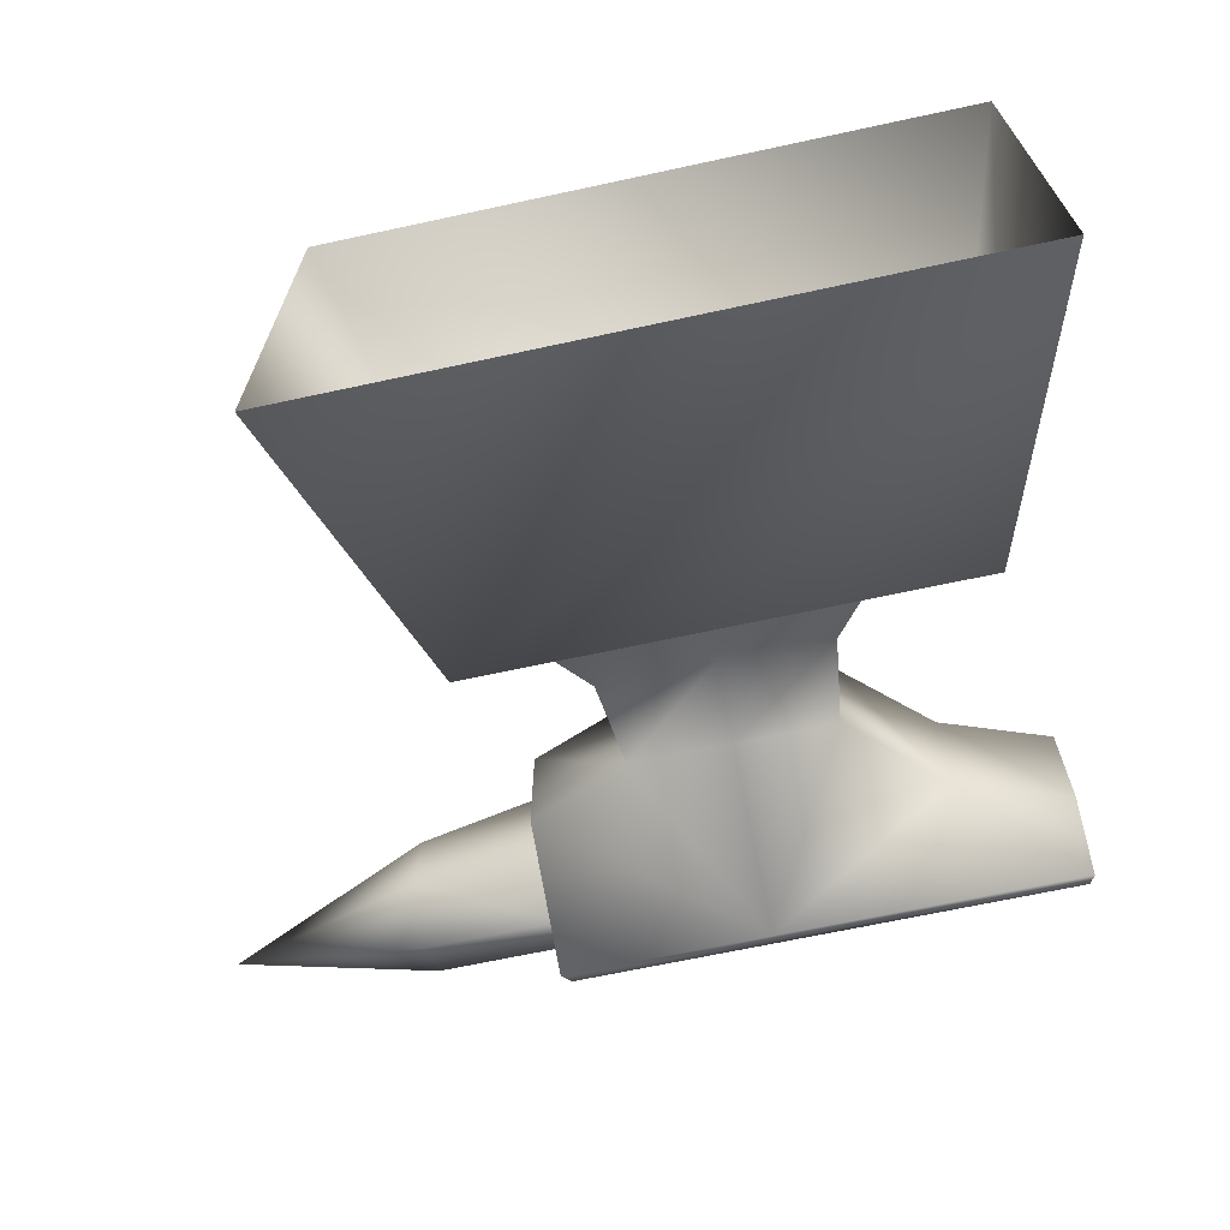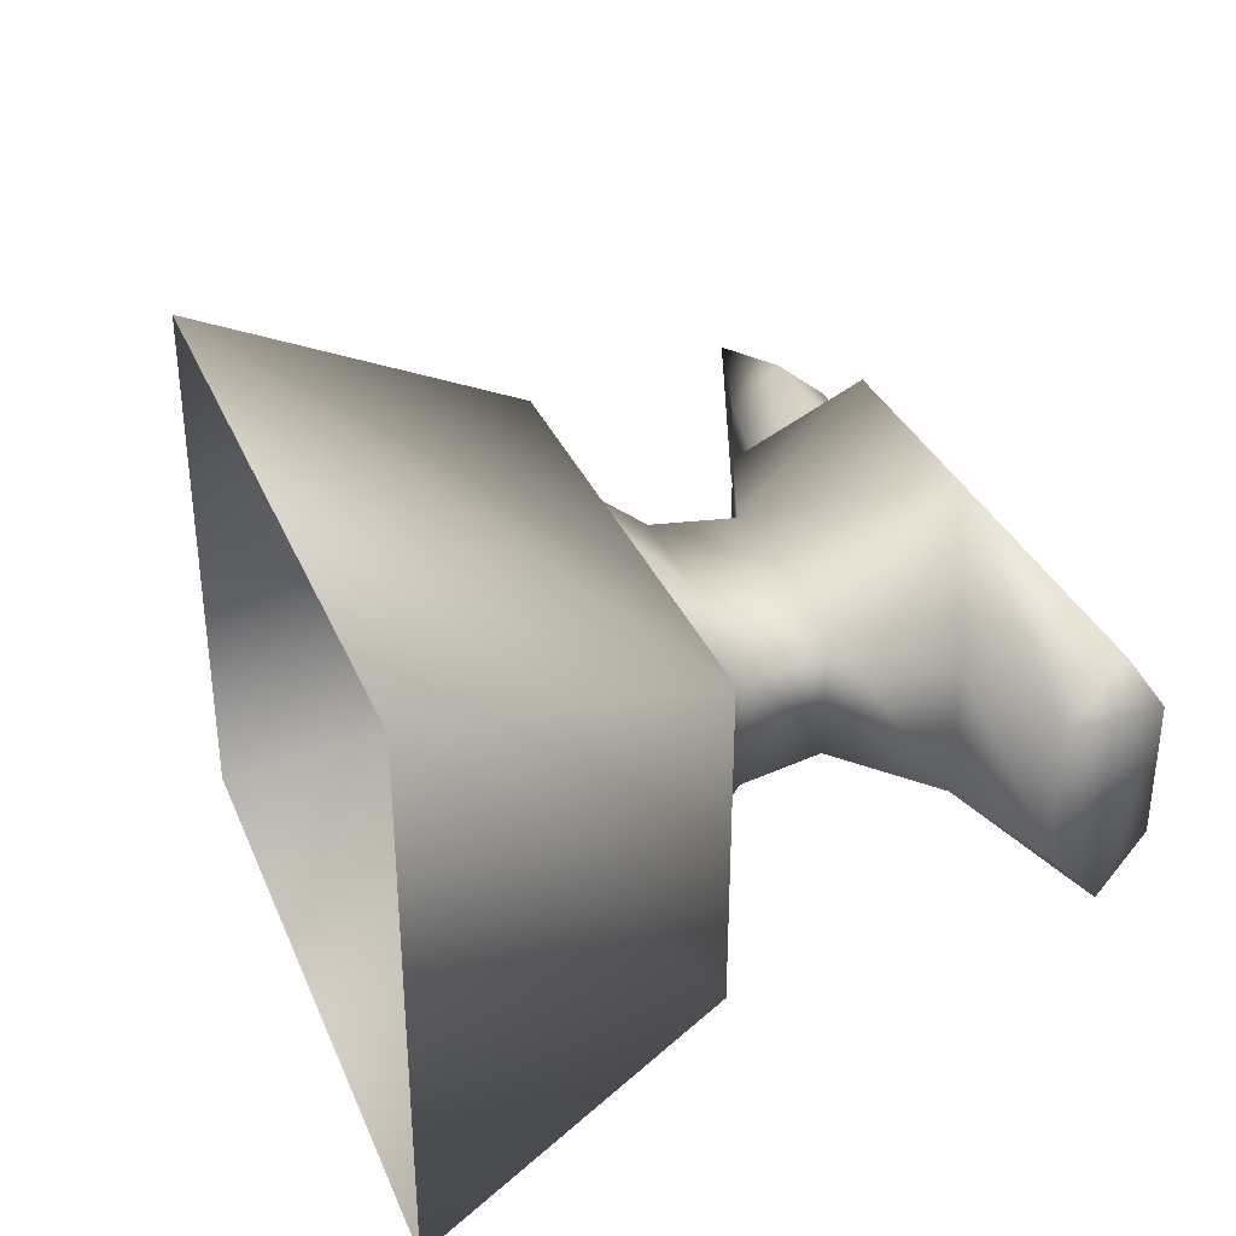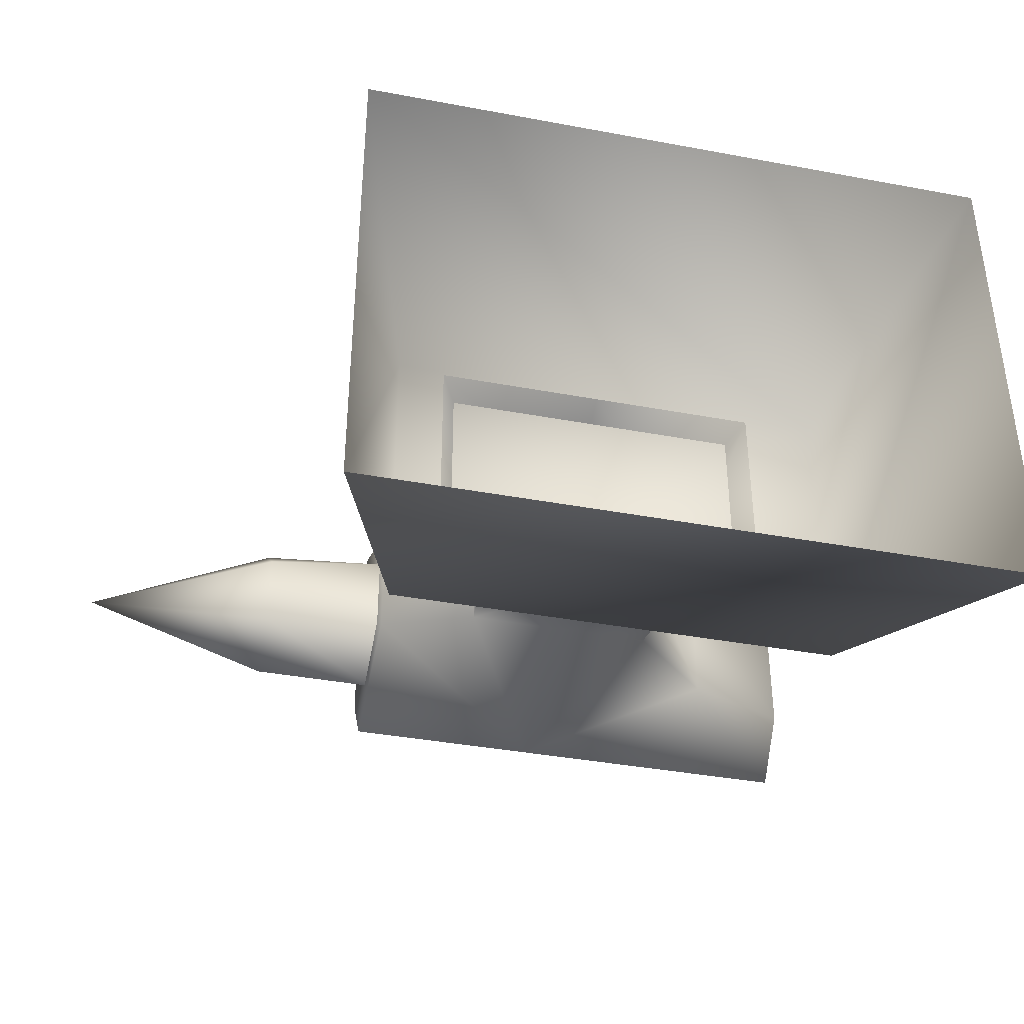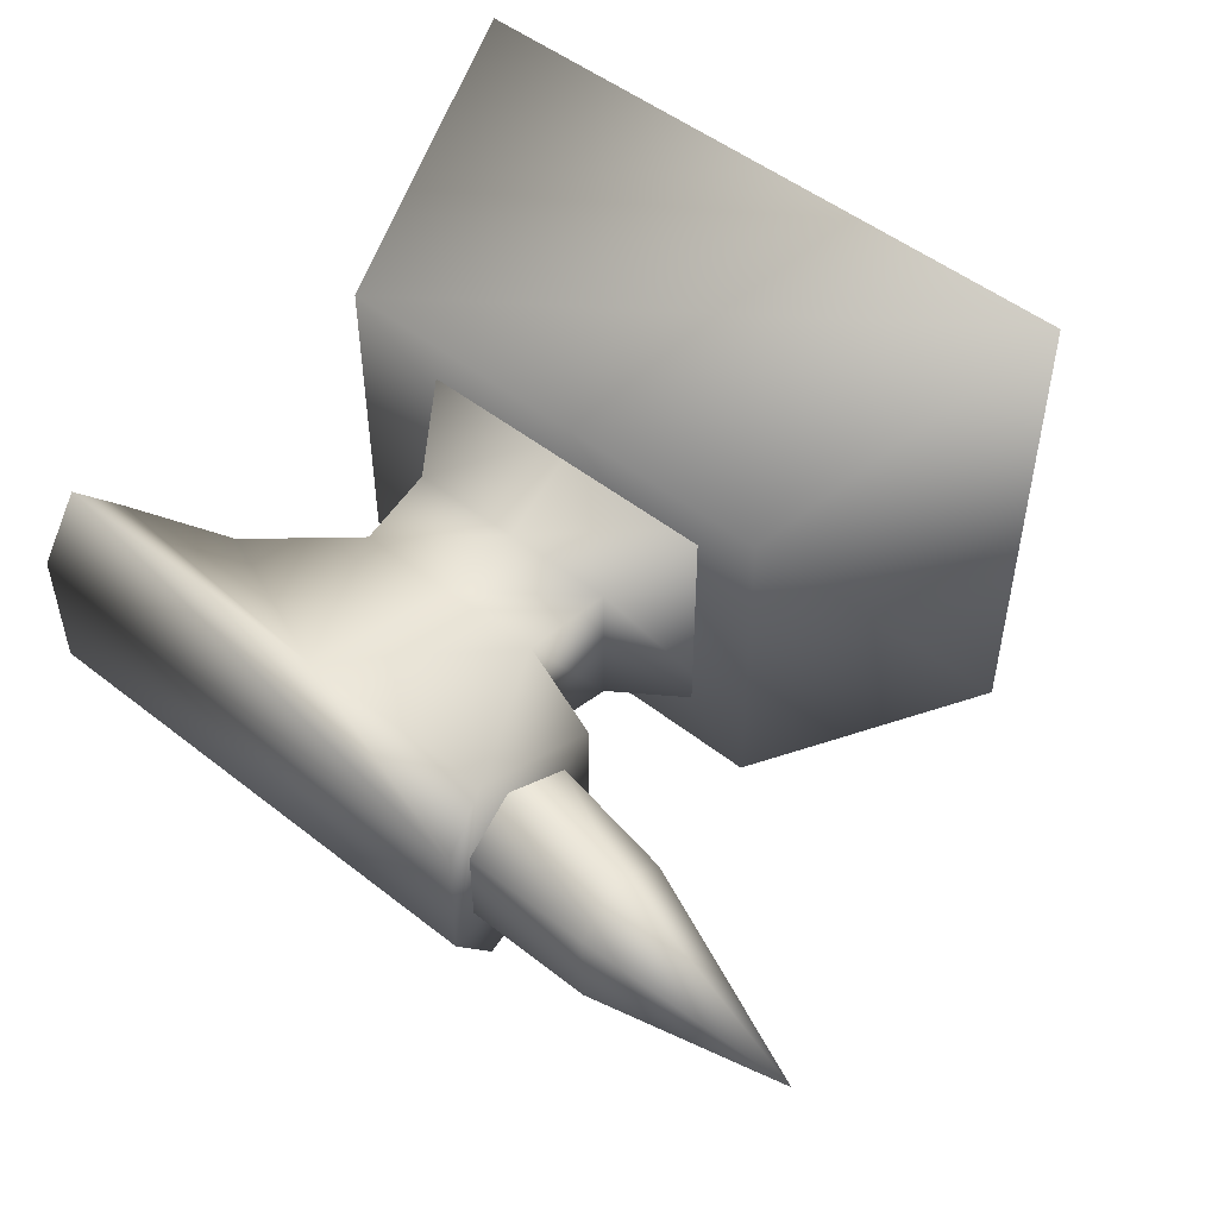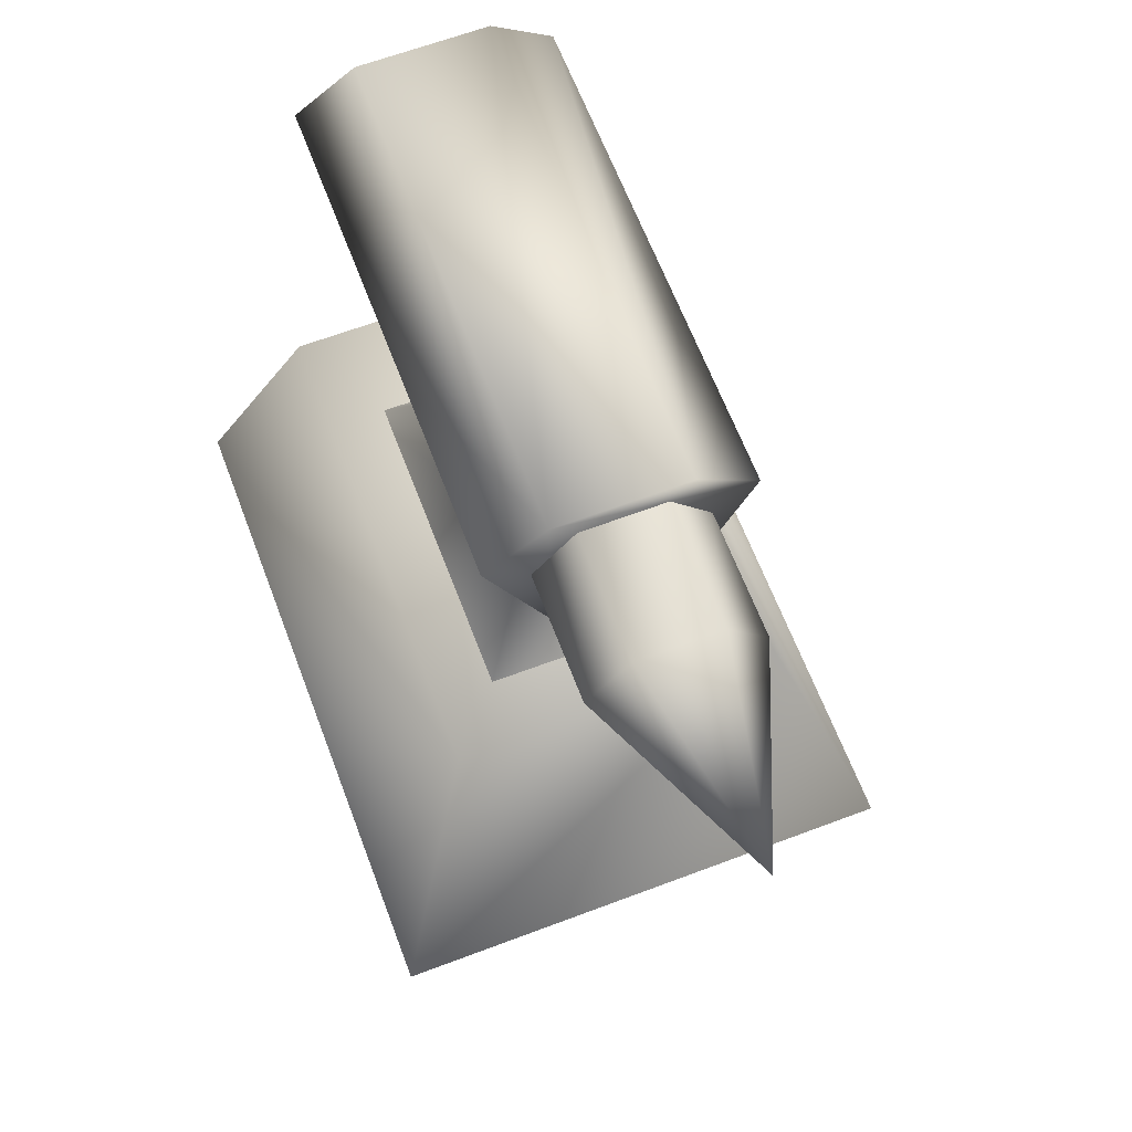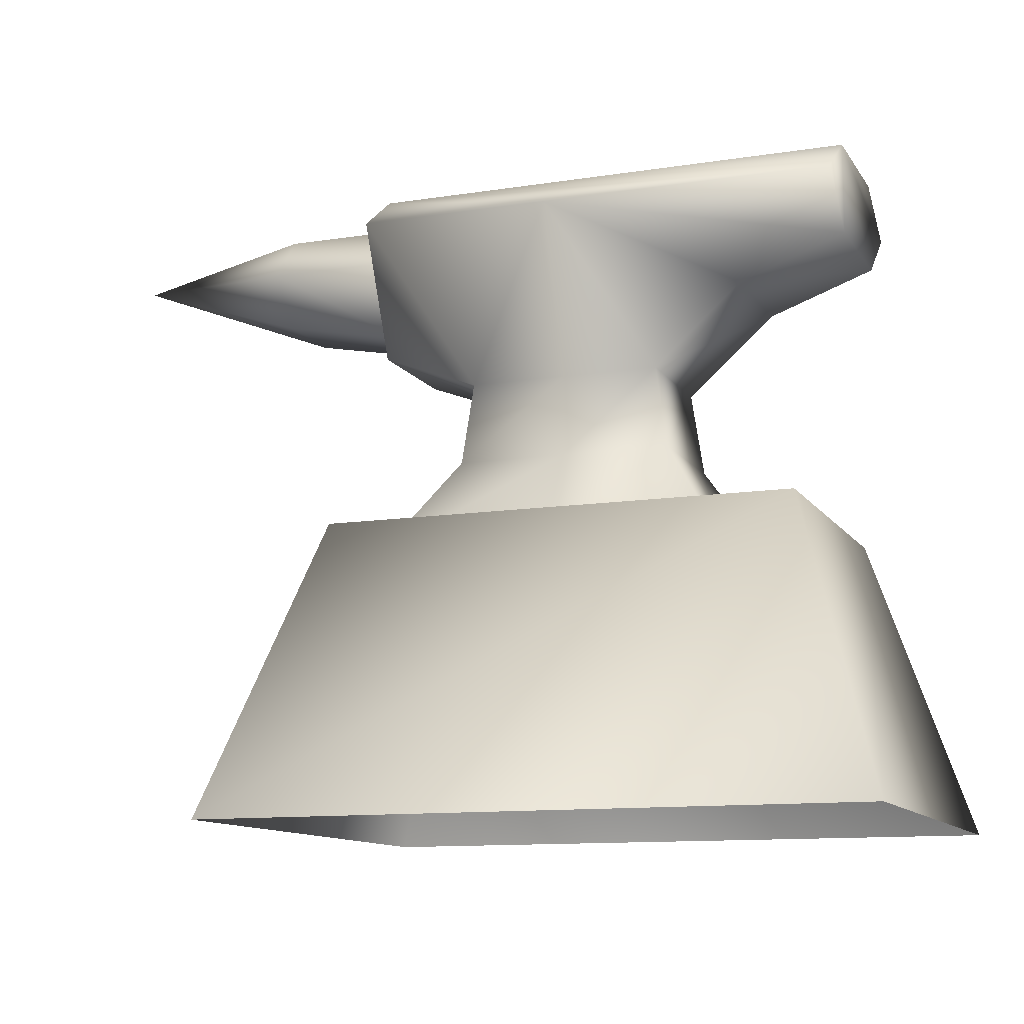
<metadata>
{"format":"obj","ext":"obj","renderer":"f3d","projection":"perspective","resolution":1024,"background":"white","views":[{"elev":-67.6,"azim":12.2,"up":"+Z"},{"elev":33.9,"azim":69.2,"up":"+Z"},{"elev":-38.8,"azim":-13.2,"up":"+Z"},{"elev":50.4,"azim":-139.3,"up":"+Z"},{"elev":64.4,"azim":-110.8,"up":"+Y"},{"elev":-11.7,"azim":20.6,"up":"+Y"}]}
</metadata>
<code>
o
v -0.5878 0.5597 -0.3478
v 0.4504 0.5597 0.3443
v 0.4504 0.5597 -0.3478
v -0.7903 -0.09081 0.5563
v 0.4504 0.5597 0.3443
v -0.5878 0.5597 0.3443
v 0.6529 -0.09081 0.5563
v 0.4504 0.5597 -0.3478
v 0.6529 -0.09081 -0.5598
v 0.6529 -0.09081 -0.5598
v -0.5878 0.5597 -0.3478
v 0.4504 0.5597 -0.3478
v -0.7903 -0.09081 -0.5598
v -0.5878 0.5597 0.3443
v -0.7903 -0.09081 0.5563
v -0.5878 0.5597 0.3443
v 0.5308 1.354 0.1525
v 0.5308 1.262 -0.2578
v 0.5308 1.354 -0.1278
v -0.5372 1.354 -0.1278
v -0.5372 0.977 -0.1278
v -0.5372 0.977 0.1525
v -0.5372 1.262 -0.2578
v -0.5372 1.262 0.2826
v -0.5372 1.354 0.1525
v -0.11 1.262 0.2826
v -0.5372 1.262 0.2826
v -0.3236 0.897 0.1525
v -0.5372 0.977 0.1525
v -0.3236 0.897 -0.1278
v -1.234 1.247 0.01478
v -0.8051 1.195 -0.1633
v -0.8051 1.093 -0.07424
v -0.8051 1.303 -0.07424
v -0.8051 1.303 0.1038
v -0.8051 1.195 0.1928
v -0.8051 1.093 0.1038
v -0.5255 1.041 -0.07424
v -0.5255 1.195 -0.1633
v -0.5255 1.303 -0.07424
v -0.5255 1.303 0.1038
v -0.5255 1.195 0.1928
v -0.5255 1.041 0.1038
v 0.5308 1.155 -0.1278
v 0.5308 1.155 0.1525
v 0.2968 1.07 0.1525
v 0.2968 1.07 -0.1278
v 0.1036 0.897 0.1525
v 0.1036 0.897 -0.1278
v 0.1296 0.7163 0.1607
v 0.1296 0.7163 -0.136
v 0.2685 0.5033 0.2821
v 0.2685 0.5033 -0.2574
v -0.11 0.5033 -0.2574
v -0.11 0.7163 -0.136
v -0.11 0.897 -0.1278
v -0.11 1.262 -0.2578
v -0.11 0.5033 0.2821
v -0.11 0.7163 0.1607
v -0.4884 0.5033 0.2821
v -0.3496 0.7163 0.1607
v -0.4884 0.5033 -0.2574
v -0.3496 0.7163 -0.136
v -0.11 0.897 0.1525
v -0.5372 0.977 -0.1278
v -0.5372 1.262 -0.2578
v 0.5308 1.262 0.2826
v 0.5308 1.354 0.1525
v 0.5308 1.354 -0.1278
v 0.5308 1.262 -0.2578
v 0.5308 1.155 -0.1278
v 0.5308 1.155 0.1525
v 0.5308 1.262 0.2826
g Geoset0
f 1 2 3
f 4 5 6
f 5 4 7
f 7 8 5
f 8 7 9
f 10 11 12
f 11 10 13
f 13 14 11
f 14 13 15
f 2 1 16
g Geoset1
f 17 18 19
f 20 21 22
f 20 23 21
f 20 24 25
f 20 22 24
f 26 25 27
f 28 26 27
f 28 27 29
f 30 28 29
f 31 32 33
f 31 34 32
f 31 35 34
f 31 36 35
f 31 37 36
f 31 33 37
f 38 37 33
f 39 38 33
f 39 33 32
f 40 39 32
f 40 32 34
f 41 40 34
f 41 34 35
f 42 41 35
f 42 35 36
f 43 42 36
f 43 36 37
f 38 43 37
f 44 45 46
f 44 46 47
f 47 46 48
f 47 48 49
f 49 48 50
f 50 51 49
f 51 50 52
f 52 53 51
f 53 54 55
f 55 51 53
f 51 55 56
f 56 49 51
f 57 49 56
f 57 47 49
f 58 52 50
f 50 59 58
f 60 58 59
f 59 61 60
f 62 60 61
f 61 63 62
f 54 62 63
f 63 55 54
f 30 56 55
f 55 63 30
f 28 30 63
f 63 61 28
f 64 28 61
f 61 59 64
f 48 64 59
f 59 50 48
f 30 29 65
f 57 30 65
f 57 56 30
f 64 26 28
f 48 26 64
f 46 26 48
f 20 57 66
f 57 65 66
f 45 26 46
f 45 67 26
f 67 25 26
f 67 68 25
f 68 20 25
f 68 69 20
f 69 57 20
f 69 70 57
f 70 47 57
f 70 44 47
f 17 71 18
f 17 72 71
f 17 73 72

</code>
